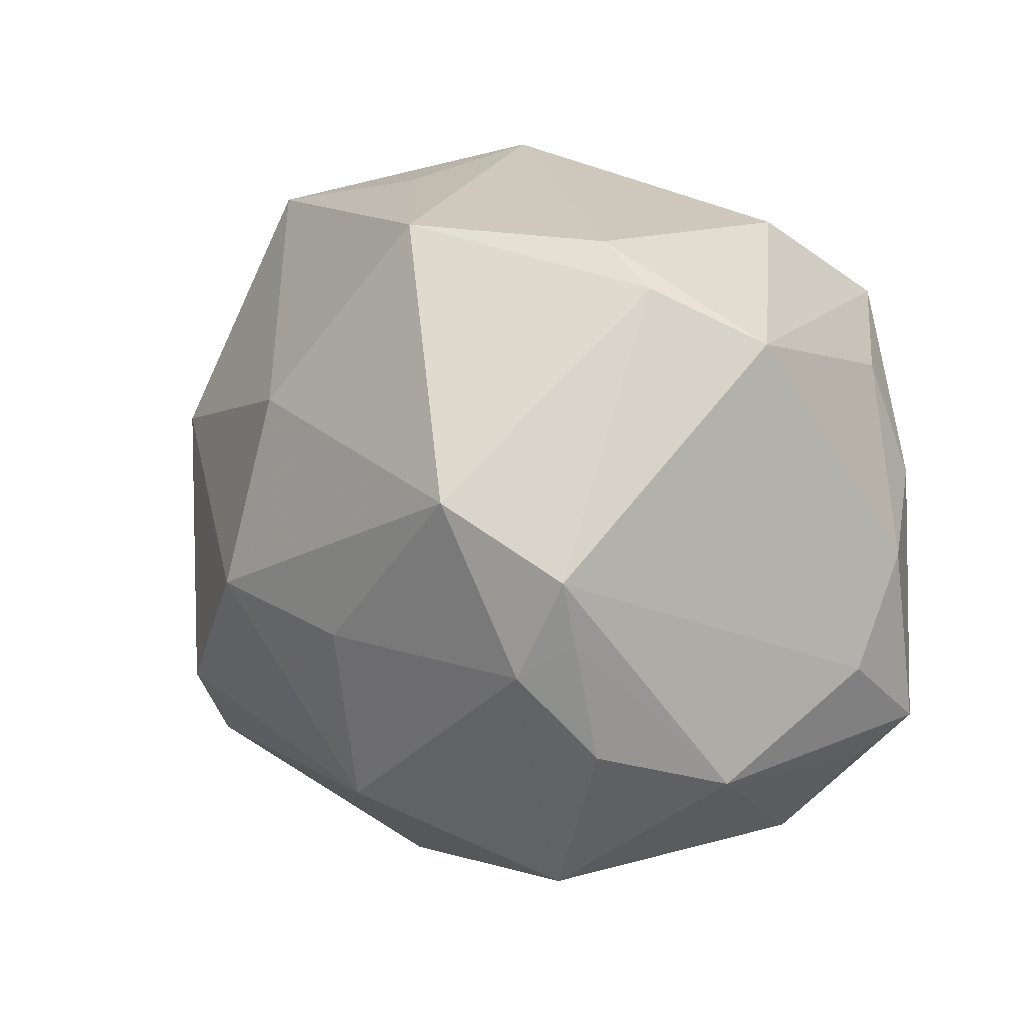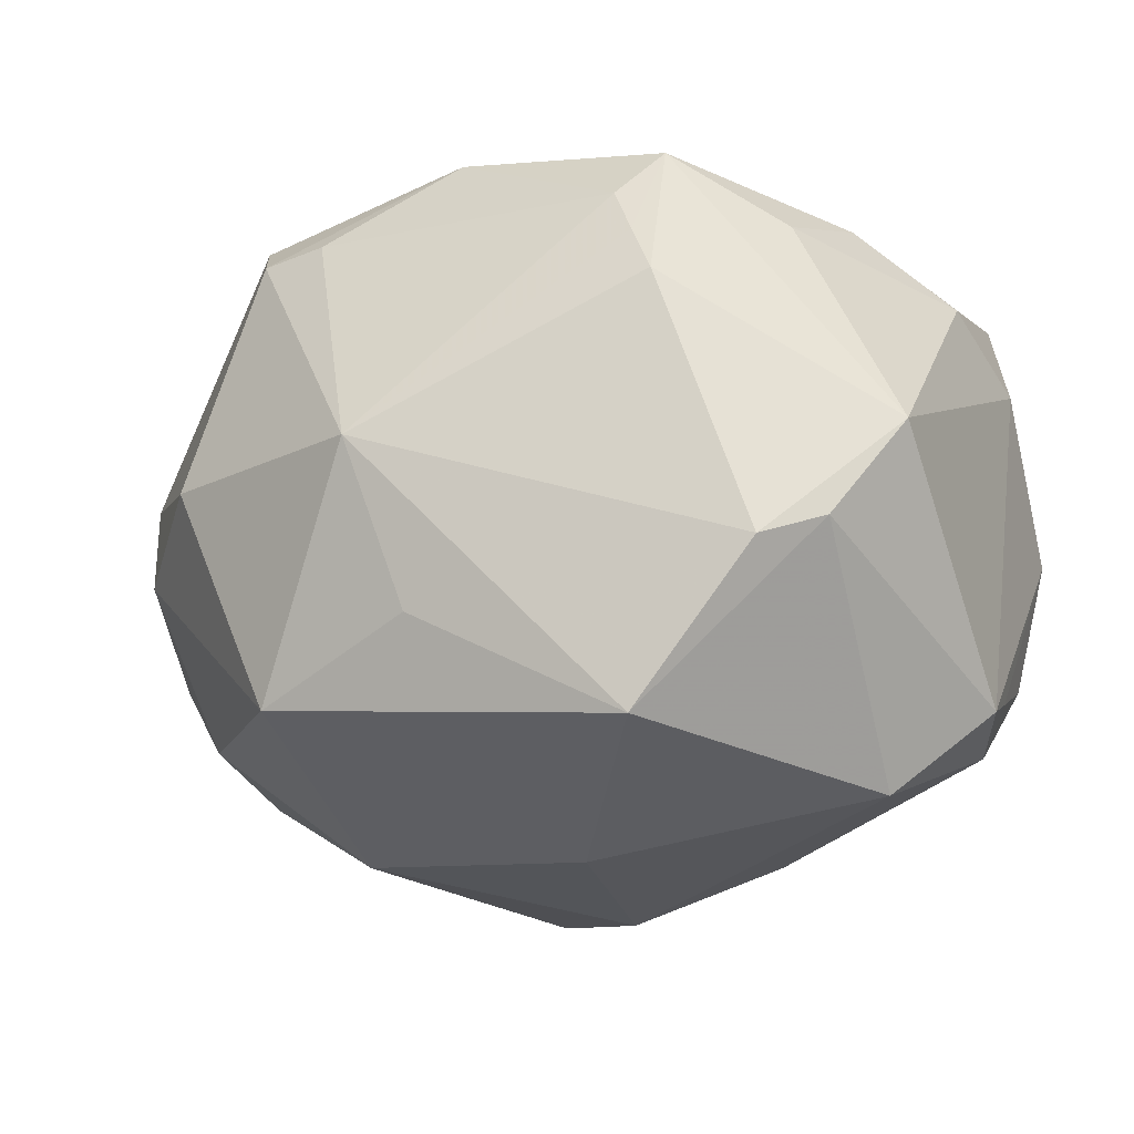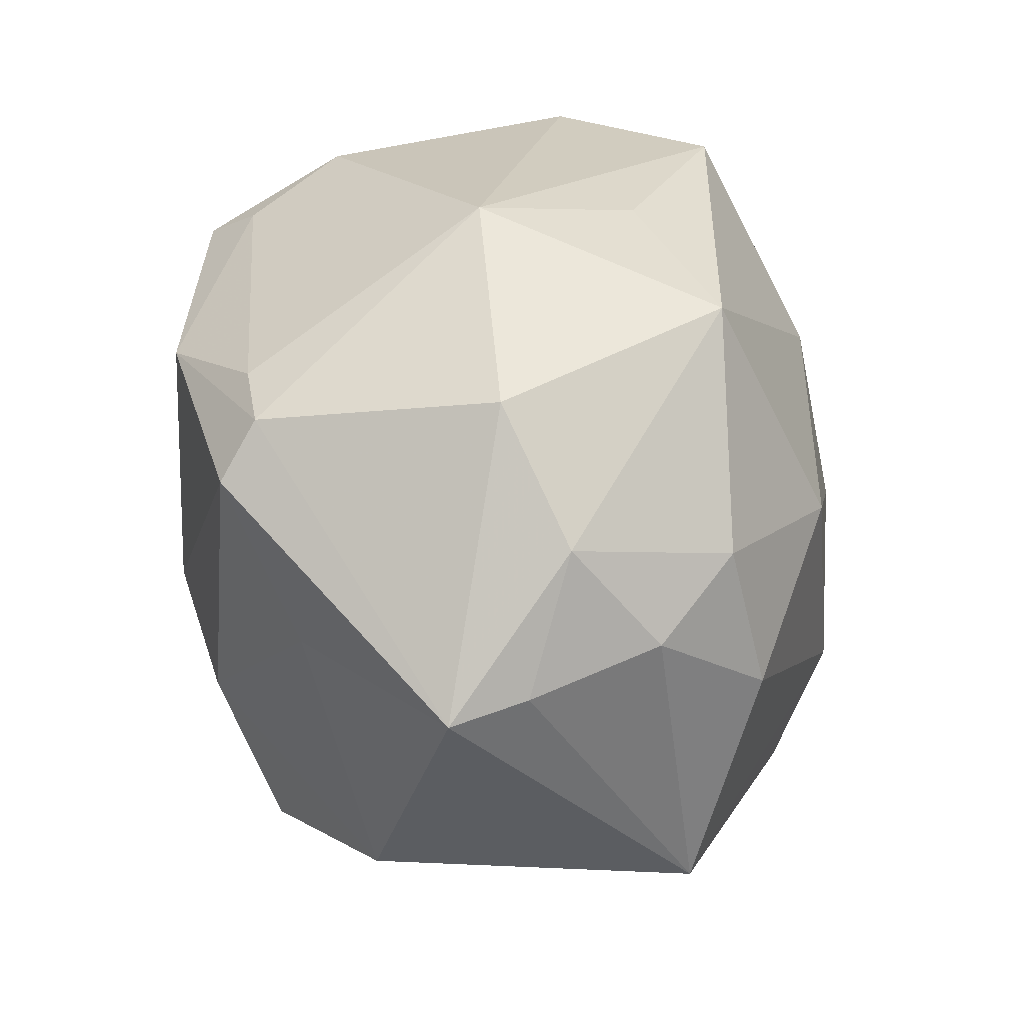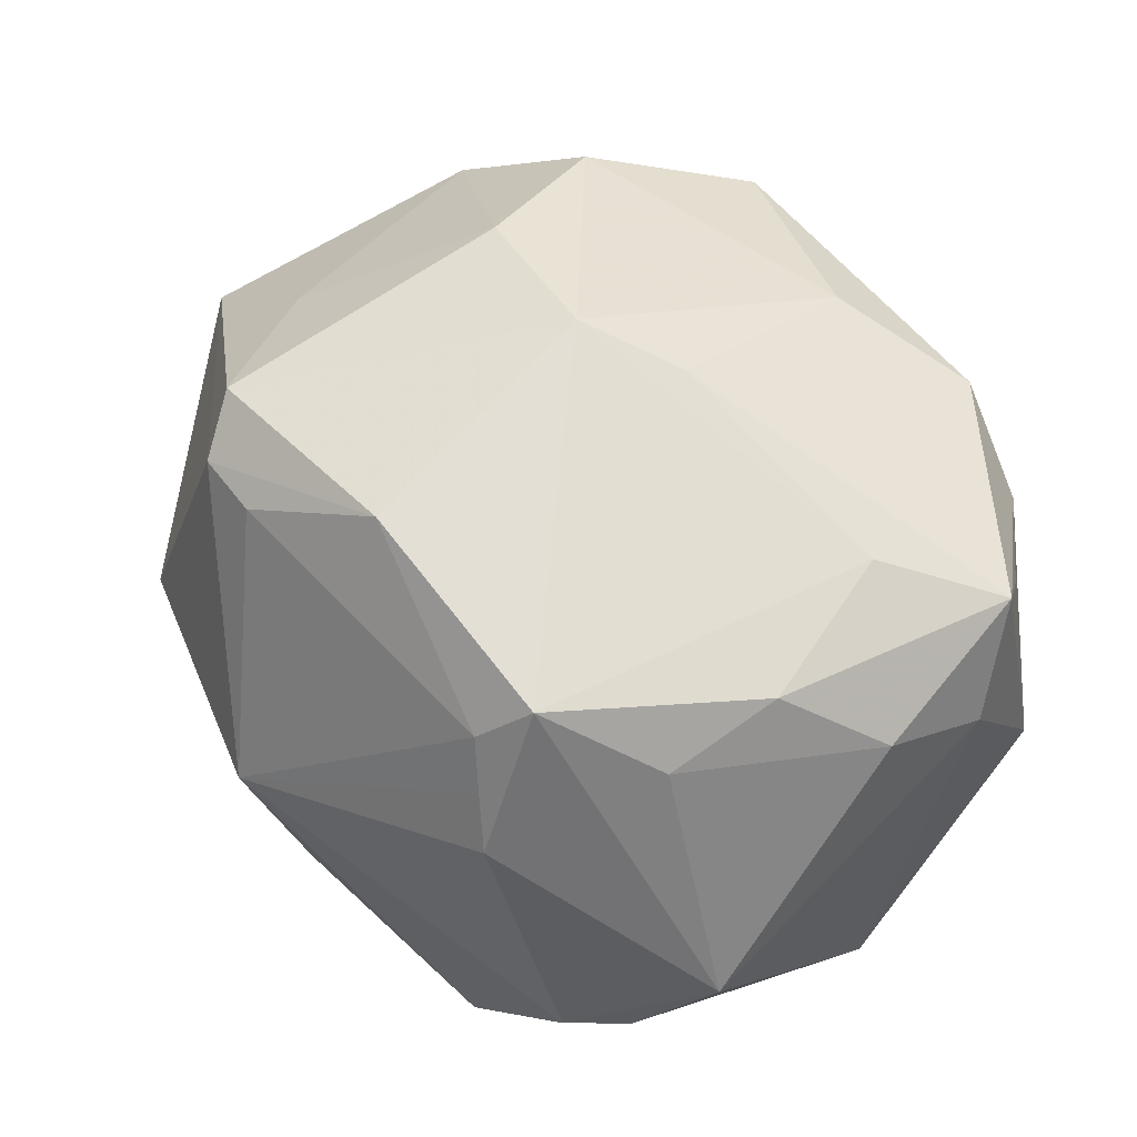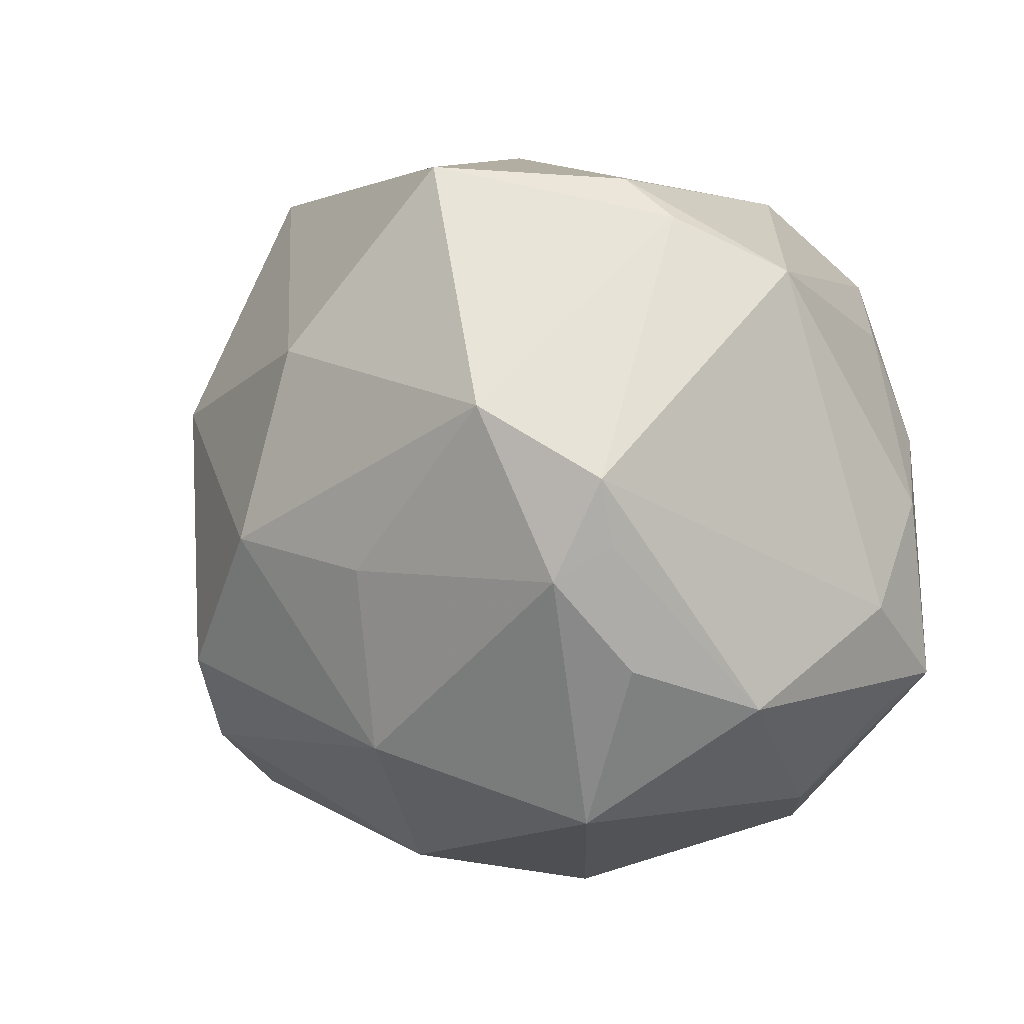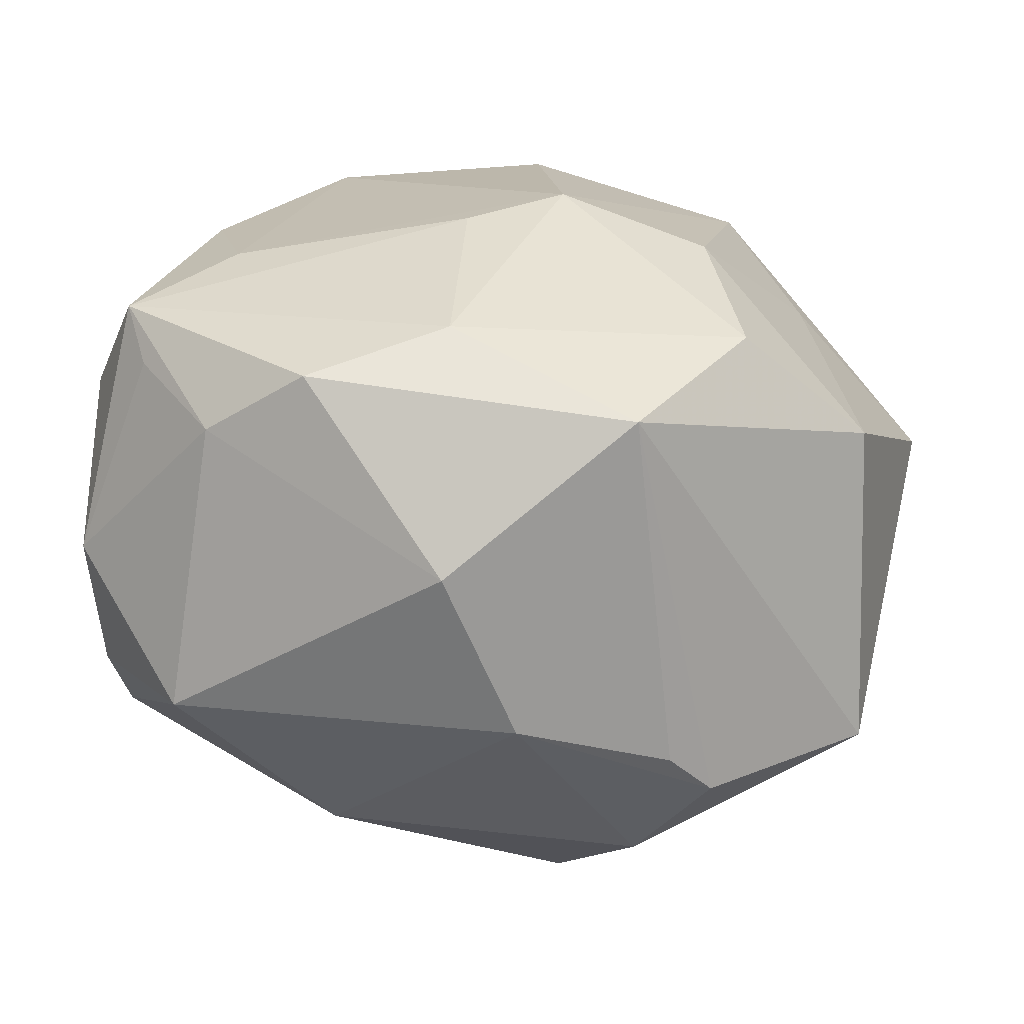
<metadata>
{"format":"obj","ext":"obj","renderer":"f3d","projection":"perspective","resolution":1024,"background":"white","views":[{"elev":10.5,"azim":-118.5,"up":"+Y"},{"elev":-14.0,"azim":-155.7,"up":"+Z"},{"elev":35.0,"azim":86.3,"up":"+Y"},{"elev":60.1,"azim":-134.2,"up":"+Z"},{"elev":-0.9,"azim":-122.7,"up":"+Y"},{"elev":-73.0,"azim":-3.4,"up":"+Y"}]}
</metadata>
<code>
v 0.0456 0.007774 0.0003872
v -0.03888 0.0003757 0.02052
v -0.01745 -0.006444 -0.0318
v -0.04166 0.002051 -0.01967
v 0.003968 0.02234 0.03452
v 0.01751 -0.02456 -0.02917
v 0.007022 0.03994 0.002808
v -0.003591 -0.008679 0.03334
v 0.02947 0.03108 0.002054
v -0.006057 0.01559 -0.03334
v 0.03804 -0.01898 0.01553
v 0.006257 -0.004346 0.03567
v 0.03544 0.0007412 -0.02382
v -0.03916 -0.01584 -0.01447
v -0.03453 0.02787 -0.006253
v 0.03909 0.02033 -0.004011
v -0.0411 -0.01014 0.01434
v -0.03763 -0.007468 -0.02231
v 0.01674 0.02734 0.02644
v -0.02828 0.01808 0.02462
v -0.003012 -0.00331 -0.03712
v -0.04029 0.02262 0.003228
v 0.0102 -0.01607 -0.03552
v 0.02119 -0.008202 0.0317
v -0.003947 -0.04038 0.004308
v 0.02639 0.021 0.02928
v -0.03508 -0.02105 0.01898
v 0.0337 0.006651 0.02207
v -0.03018 -0.03084 -0.01353
v -0.02772 -0.03005 0.01498
v -0.01827 0.02462 0.03127
v 0.01972 -0.03333 -0.01557
v -0.03334 0.008932 -0.02797
v -0.01719 0.03039 0.02192
v -0.04083 -0.004095 -0.0179
v 0.02433 -0.03071 -0.01947
v -0.03067 0.007109 0.02756
v -0.02717 -0.008793 0.02821
v -0.03726 -0.01695 0.02385
v 0.002316 0.03656 -0.0132
v -0.01463 0.02831 0.02656
v 0.01373 -0.03679 0.01997
v -0.04119 -0.01973 -0.001063
v -0.01788 0.03345 -0.02337
v 0.04772 0.006566 0.008178
v -0.01823 -0.03315 0.02166
v 0.004124 -0.03749 -0.01191
v -0.01389 -0.02407 -0.02772
v 0.03389 0.01553 -0.0203
v 0.04099 0.0101 -0.01267
v 0.01815 0.03395 -0.02043
v 0.01931 0.01033 -0.03185
v -0.02933 0.03205 -0.008354
v 0.02359 0.0263 0.02565
v 0.02464 -0.02355 0.02577
v 0.0405 -0.02047 -0.01675
v -0.01995 0.03254 0.01709
v -0.00457 -0.02863 0.0263
f 11 56 45
f 11 42 56
f 55 42 11
f 49 16 50
f 7 44 53
f 33 44 10
f 28 11 45
f 56 42 36
f 45 16 9
f 45 56 1
f 56 50 1
f 1 16 45
f 1 50 16
f 13 52 49
f 13 50 56
f 49 50 13
f 7 53 57
f 57 53 22
f 40 44 7
f 10 44 51
f 51 52 10
f 44 40 51
f 49 52 51
f 51 40 7
f 51 16 49
f 7 9 51
f 51 9 16
f 26 5 12
f 26 28 45
f 43 39 17
f 22 4 17
f 17 4 43
f 12 5 31
f 31 5 41
f 31 57 22
f 58 55 12
f 58 42 55
f 34 41 7
f 7 57 34
f 34 31 41
f 57 31 34
f 18 4 33
f 21 33 10
f 10 52 21
f 47 42 25
f 33 4 15
f 15 53 44
f 44 33 15
f 22 53 15
f 15 4 22
f 12 55 24
f 24 26 12
f 28 26 24
f 55 11 24
f 11 28 24
f 7 41 19
f 41 5 19
f 22 17 2
f 2 17 39
f 12 31 38
f 27 39 43
f 43 30 27
f 27 30 39
f 42 58 46
f 25 42 46
f 46 30 25
f 46 58 39
f 39 30 46
f 48 47 29
f 29 47 25
f 25 30 29
f 29 30 43
f 14 18 29
f 29 18 48
f 29 43 14
f 35 18 14
f 4 18 35
f 14 43 35
f 43 4 35
f 3 18 33
f 33 21 3
f 48 18 3
f 3 21 48
f 23 21 52
f 52 13 23
f 48 21 23
f 23 13 56
f 32 36 42
f 42 47 32
f 32 47 36
f 5 26 54
f 54 19 5
f 45 9 54
f 54 26 45
f 54 9 7
f 7 19 54
f 20 31 22
f 22 2 20
f 39 38 37
f 37 38 31
f 37 2 39
f 31 20 37
f 37 20 2
f 8 58 12
f 12 38 8
f 39 58 8
f 8 38 39
f 48 23 6
f 36 47 6
f 6 47 48
f 56 36 6
f 6 23 56

</code>
